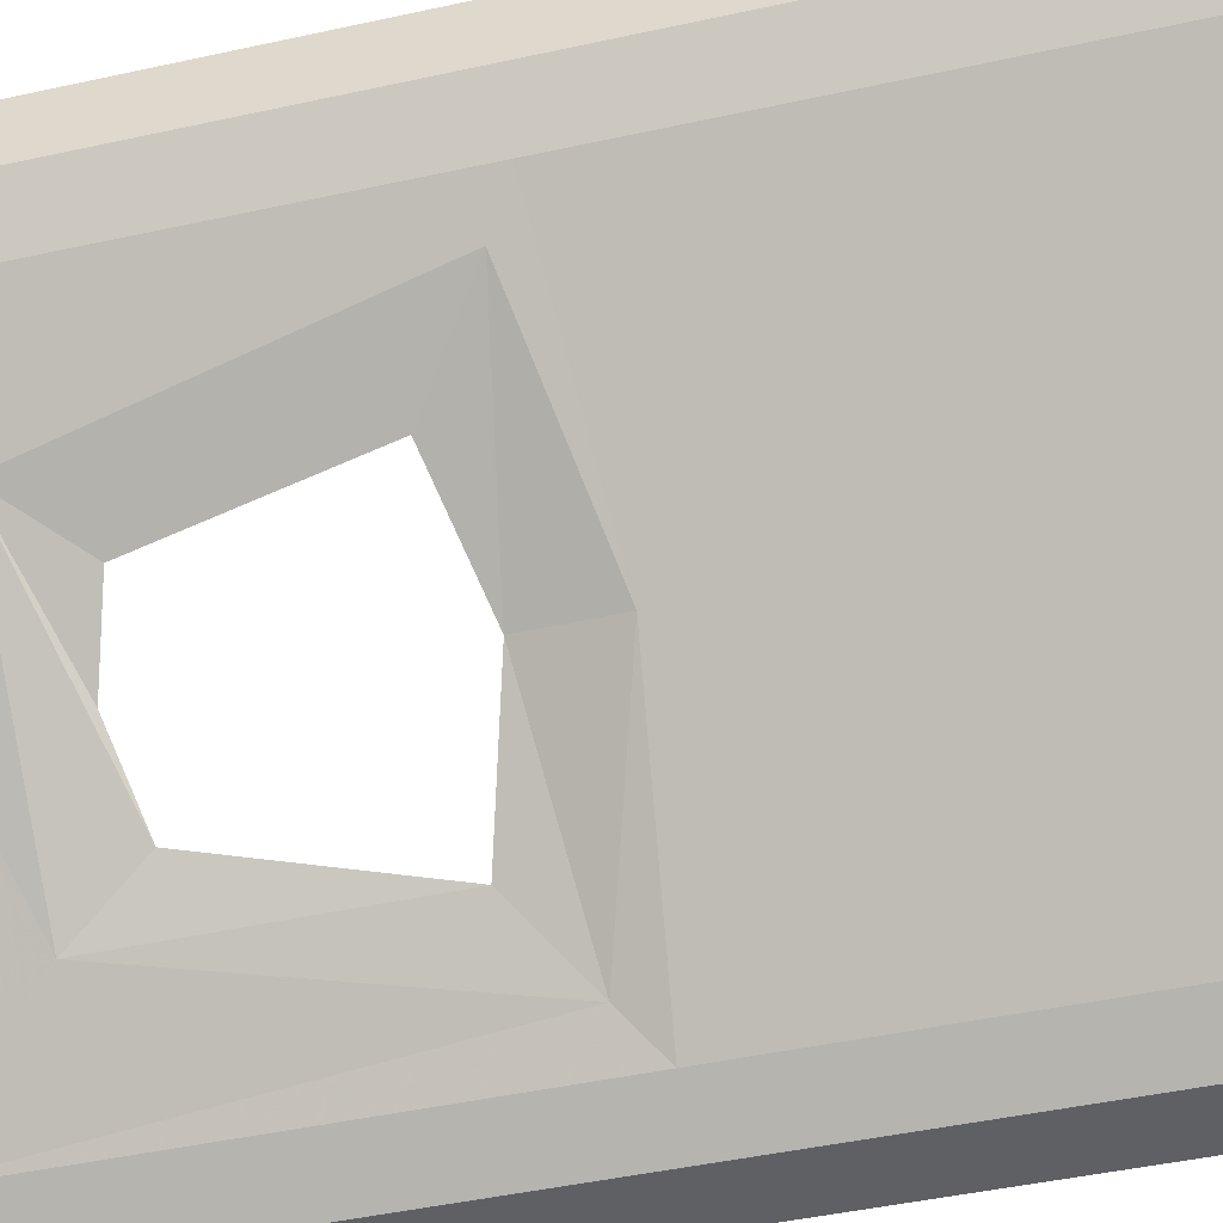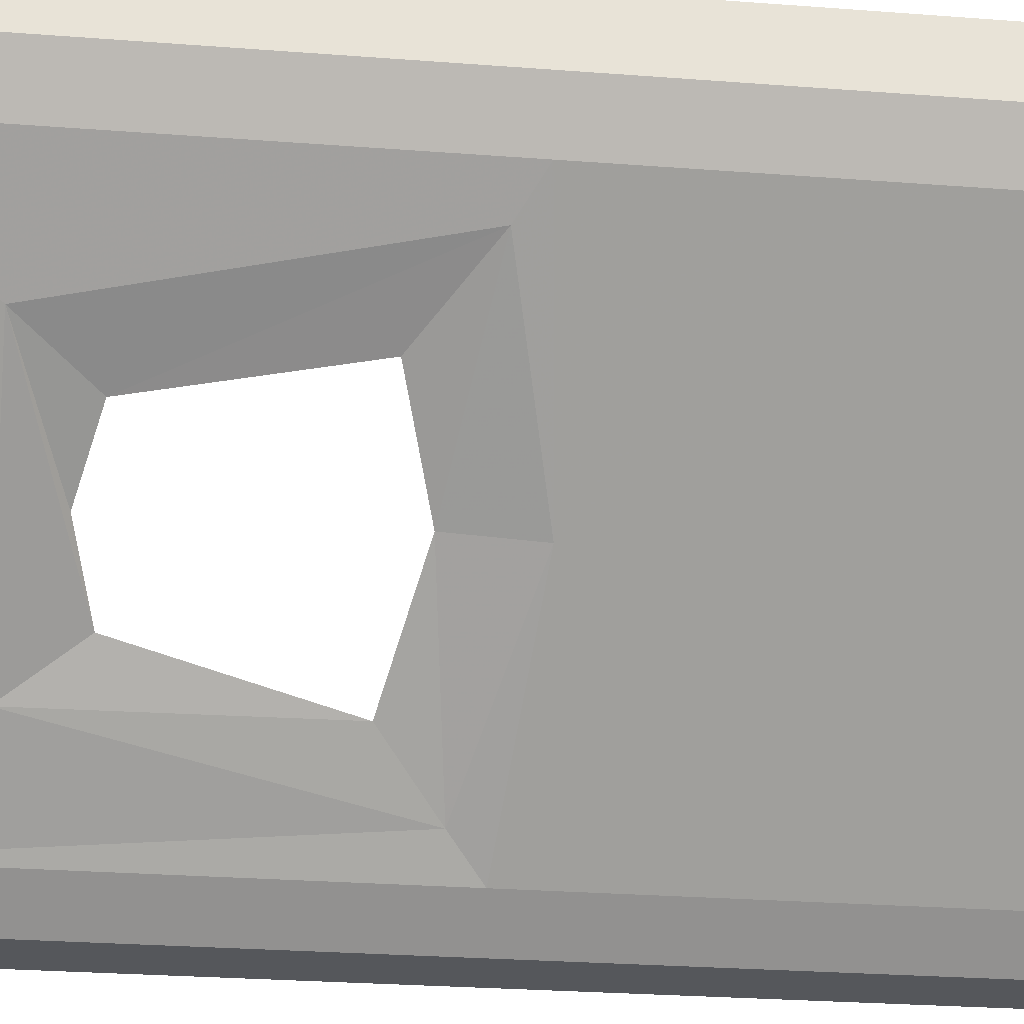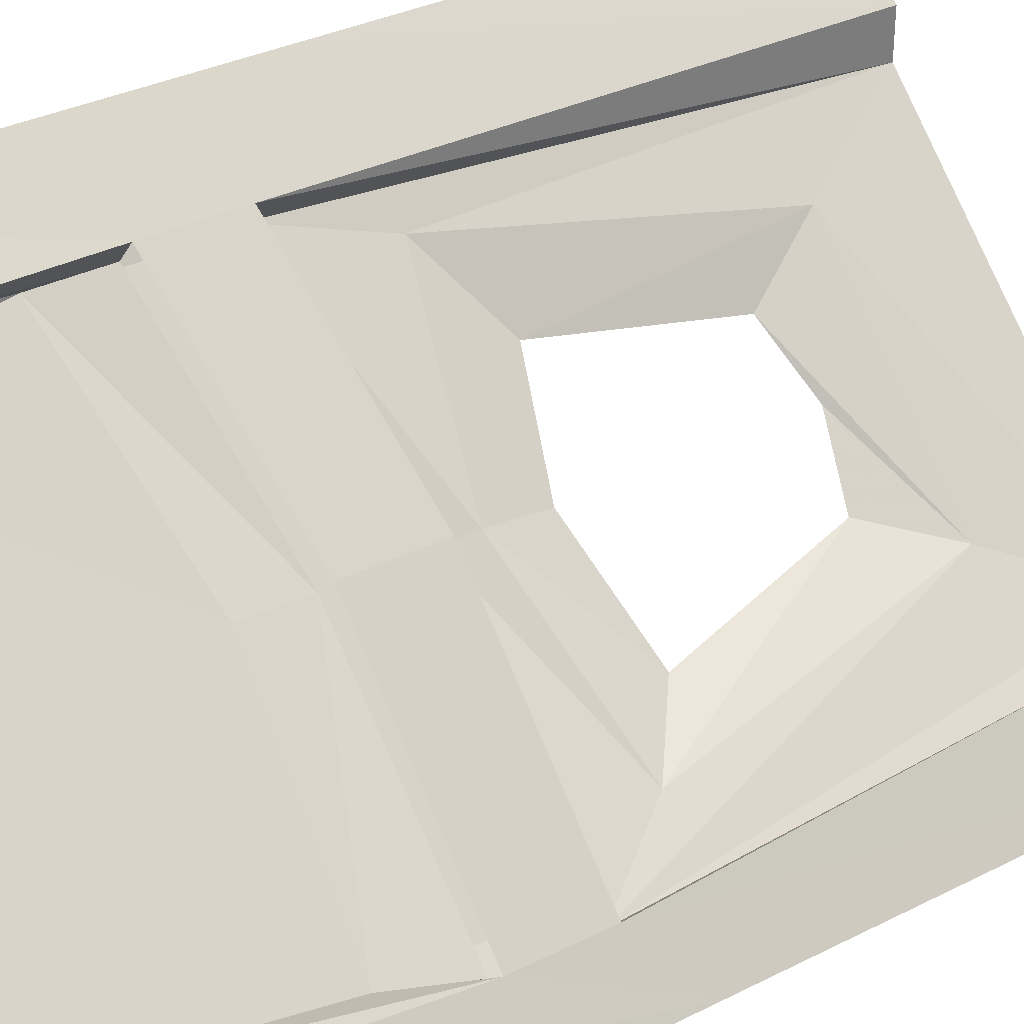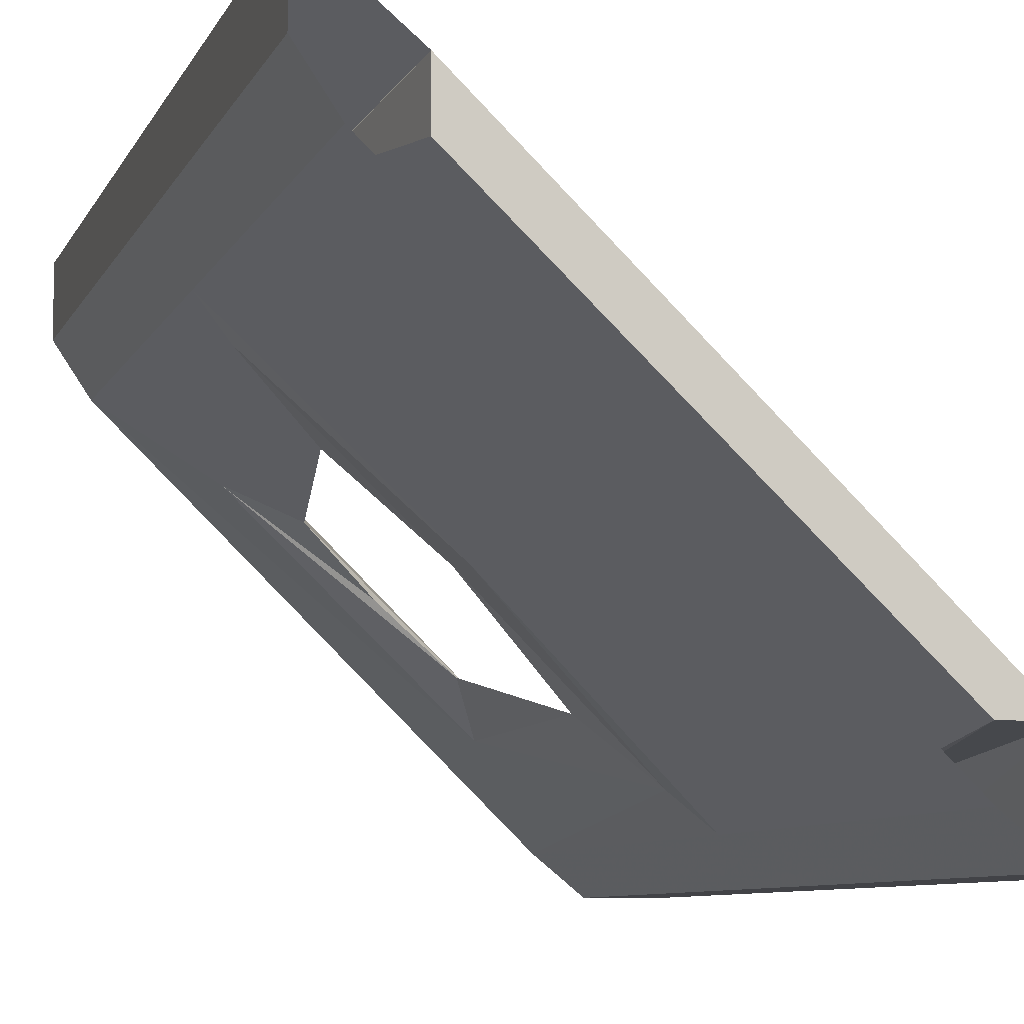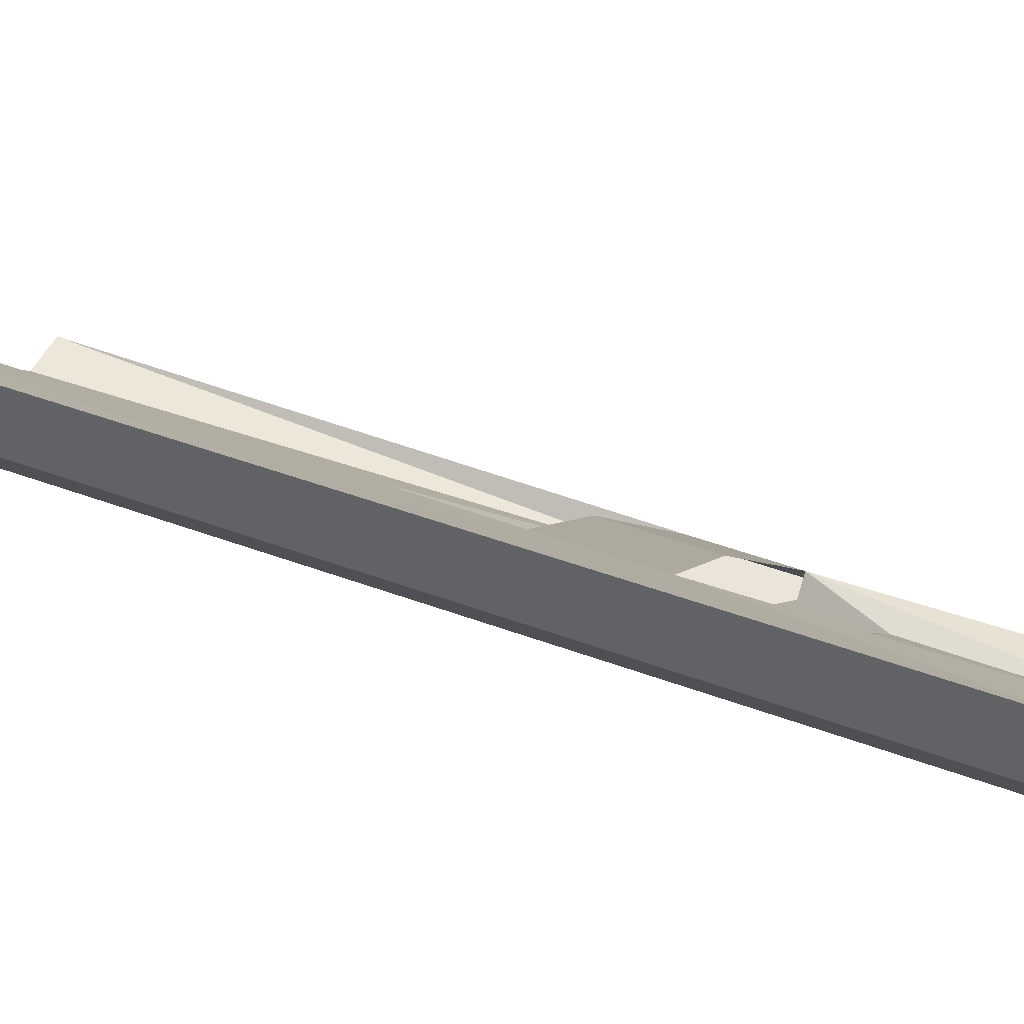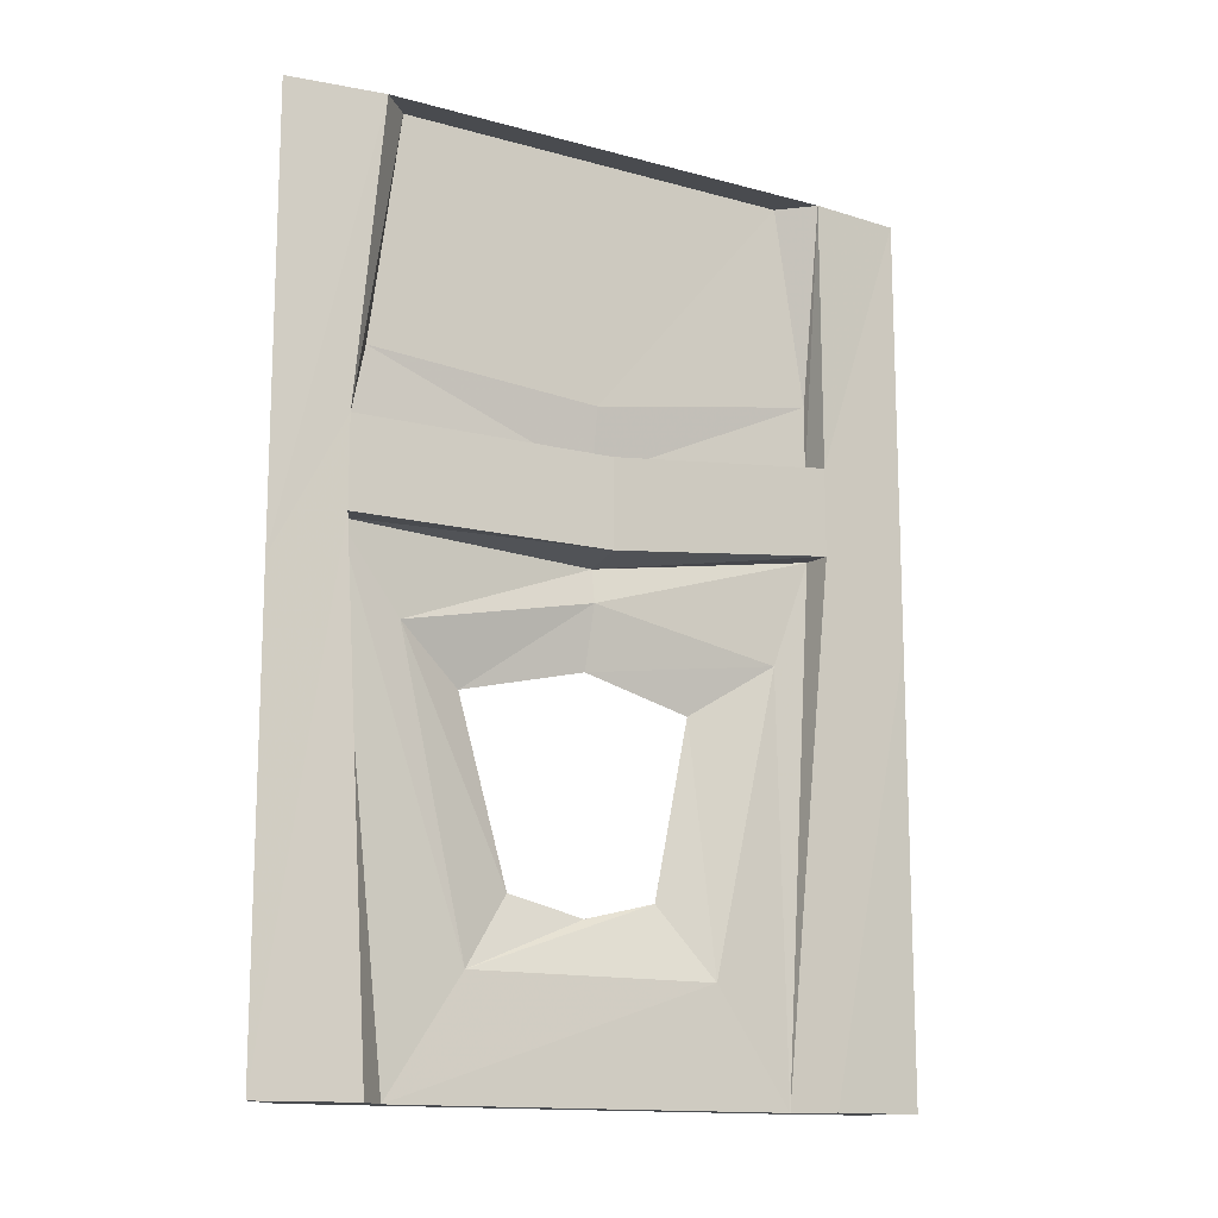
<metadata>
{"format":"obj","ext":"obj","renderer":"f3d","projection":"perspective","resolution":1024,"background":"white","views":[{"elev":-44.8,"azim":104.4,"up":"+Z"},{"elev":-26.7,"azim":83.1,"up":"+Z"},{"elev":33.1,"azim":-124.9,"up":"+Z"},{"elev":-7.4,"azim":164.8,"up":"+Z"},{"elev":45.4,"azim":113.4,"up":"+Z"},{"elev":-13.9,"azim":-75.6,"up":"+Y"}]}
</metadata>
<code>
v 0.3906 -0.5781 0.3203
v 0.3516 -0.5781 0.3672
v 0.3438 0 0.3672
v 0.3906 -0.4297 0.3203
v 0.04688 -0.6562 -0.04688
v 0.03125 -0.5156 -0.03125
v -0.3359 -0.4844 -0.3828
v -0.375 -0.6406 -0.4141
v -0.4062 -0.6406 -0.3828
v -0.2891 0 -0.3359
v -0.375 0 -0.3359
v -0.5 -0.9297 -0.5
v -0.4062 -0.8281 -0.3828
v -0.02344 -0.6406 0.01562
v -0.02344 -0.8281 0.01562
v 0.3516 -0.7656 0.3672
v 0.5 -0.9297 0.5
v 0.5 0 0.5
v -0.5 0 -0.5
v -0.375 -0.9297 -0.5
v -0.375 -1.875 -0.5
v -0.5 -1.875 -0.5
v -0.375 -1.875 -0.3359
v -0.375 -0.8281 -0.4141
v 0.04688 -0.8438 -0.04688
v 0.3906 -0.7656 0.3203
v 0.3438 -1.875 0.2734
v 0.3438 -1.875 0.3672
v 0.5 -1.875 0.5
v 0.5 -0.9297 0.375
v 0.5 0 0.375
v 0.3438 0 0.2734
v -0.2891 -1.875 -0.3359
v -0.1641 -1.633 -0.2266
v -0.2656 -1 -0.3281
v 0.03906 -0.9141 -0.03906
v 0.3359 -0.9922 0.2578
v 0.2266 -1.633 0.1562
v -0.2891 -1.875 -0.4297
v 0.4375 -1.875 0.2812
v 0.5 -1.875 0.375
v 0.4375 0 0.2812
v -0.2891 -0.9375 -0.4297
v -0.2344 -1 -0.3672
v -0.125 -1.617 -0.2656
v 0.2734 -1.617 0.1172
v 0.4375 -0.9375 0.2812
v 0.07031 -0.8906 -0.07812
v -0.2891 0 -0.4297
v -0.375 0 -0.5
v 0.375 -0.9844 0.2188
v 0.05469 -1.047 -0.0625
v 0.1719 -1.484 0.04688
v 0.05469 -1.523 -0.0625
v -0.0625 -1.484 -0.1797
v -0.1328 -1.109 -0.2578
v 0.2266 -1.109 0.1016
f 1 2 3
f 1 3 4
f 8 7 9
f 9 7 10
f 9 10 11
f 13 23 24
f 16 26 27
f 16 27 28
f 3 32 4
f 23 33 24
f 1 4 5
f 5 4 6
f 5 6 7
f 5 7 8
f 9 11 12
f 9 12 13
f 9 13 14
f 14 13 15
f 14 15 2
f 2 15 16
f 2 16 17
f 2 17 18
f 2 18 3
f 12 11 19
f 12 19 20
f 12 20 21
f 12 21 22
f 12 22 13
f 13 22 23
f 16 28 17
f 17 28 29
f 17 29 30
f 17 30 31
f 17 31 18
f 10 32 11
f 11 32 3
f 27 40 41
f 27 41 28
f 28 41 29
f 29 41 30
f 30 41 42
f 30 42 31
f 33 23 22
f 33 22 21
f 33 21 39
f 39 21 20
f 39 20 43
f 40 47 41
f 41 47 42
f 49 43 20
f 49 20 50
f 50 20 19
f 34 38 53
f 34 53 54
f 34 54 55
f 34 55 35
f 35 55 56
f 37 57 38
f 38 57 53
f 53 57 51
f 53 51 46
f 53 46 54
f 54 46 55
f 55 46 45
f 55 45 56
f 56 45 44
f 13 24 15
f 15 24 25
f 15 25 16
f 16 25 26
f 39 43 44
f 39 44 45
f 39 45 40
f 40 45 46
f 40 46 47
f 42 47 48
f 42 48 49
f 49 48 43
f 47 46 51
f 47 51 48
f 48 44 43
f 10 7 6
f 10 6 32
f 4 32 6
f 27 33 39
f 27 39 40
f 24 33 34
f 24 34 35
f 24 35 25
f 25 35 36
f 25 36 26
f 26 36 37
f 26 37 27
f 27 37 38
f 27 38 33
f 33 38 34
f 48 51 52
f 48 52 44
f 35 56 36
f 36 56 52
f 36 52 37
f 37 52 57
f 56 44 52
f 52 51 57

</code>
